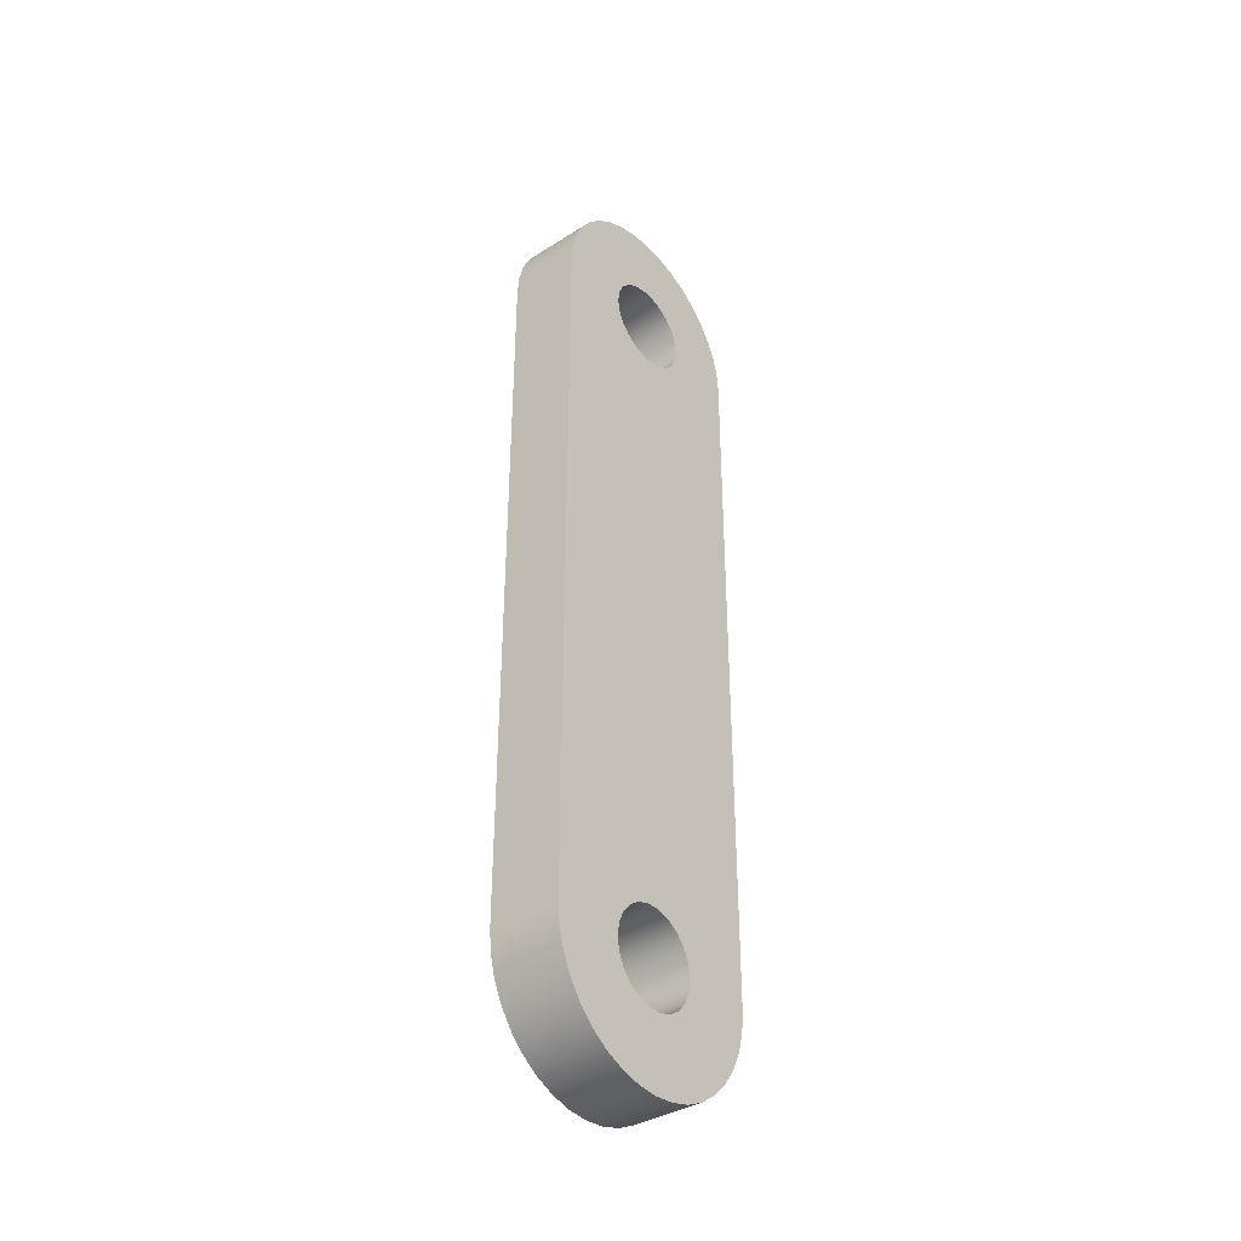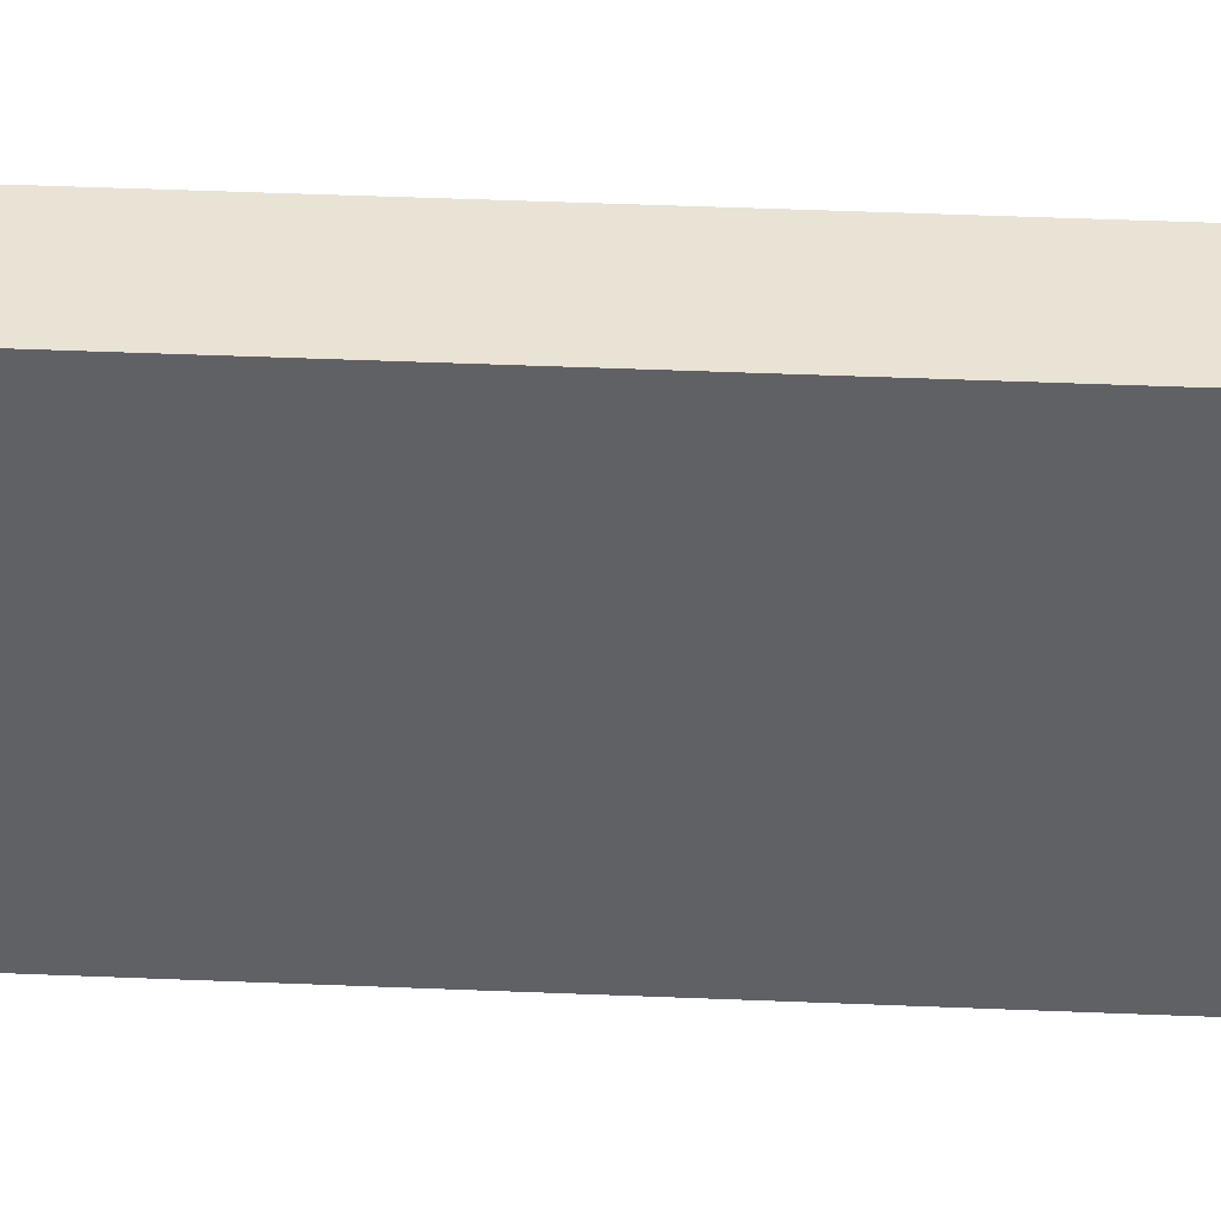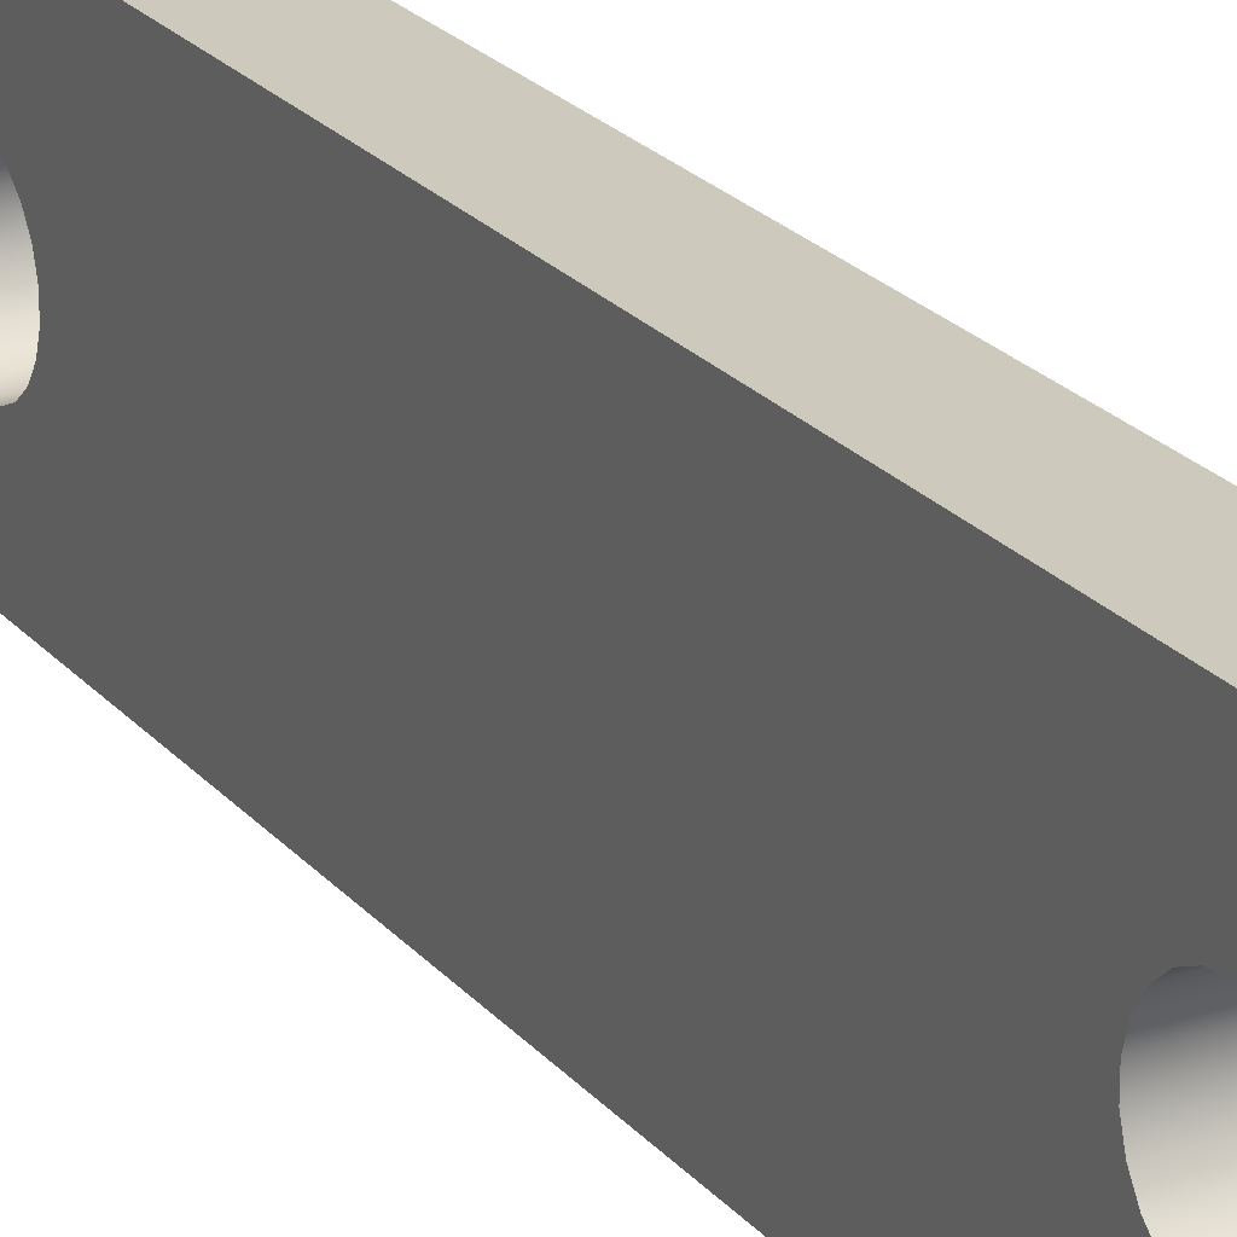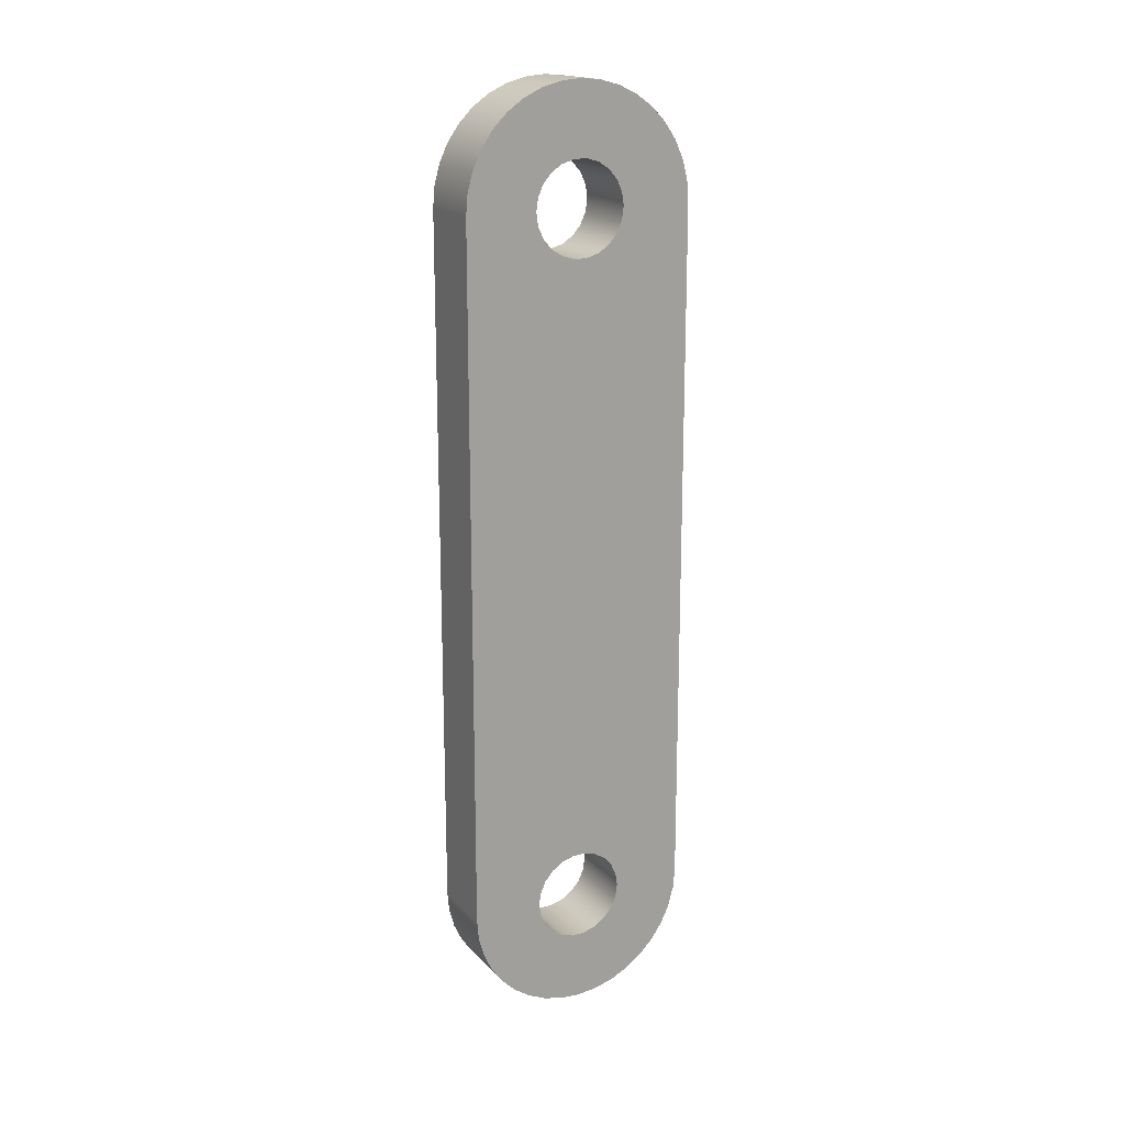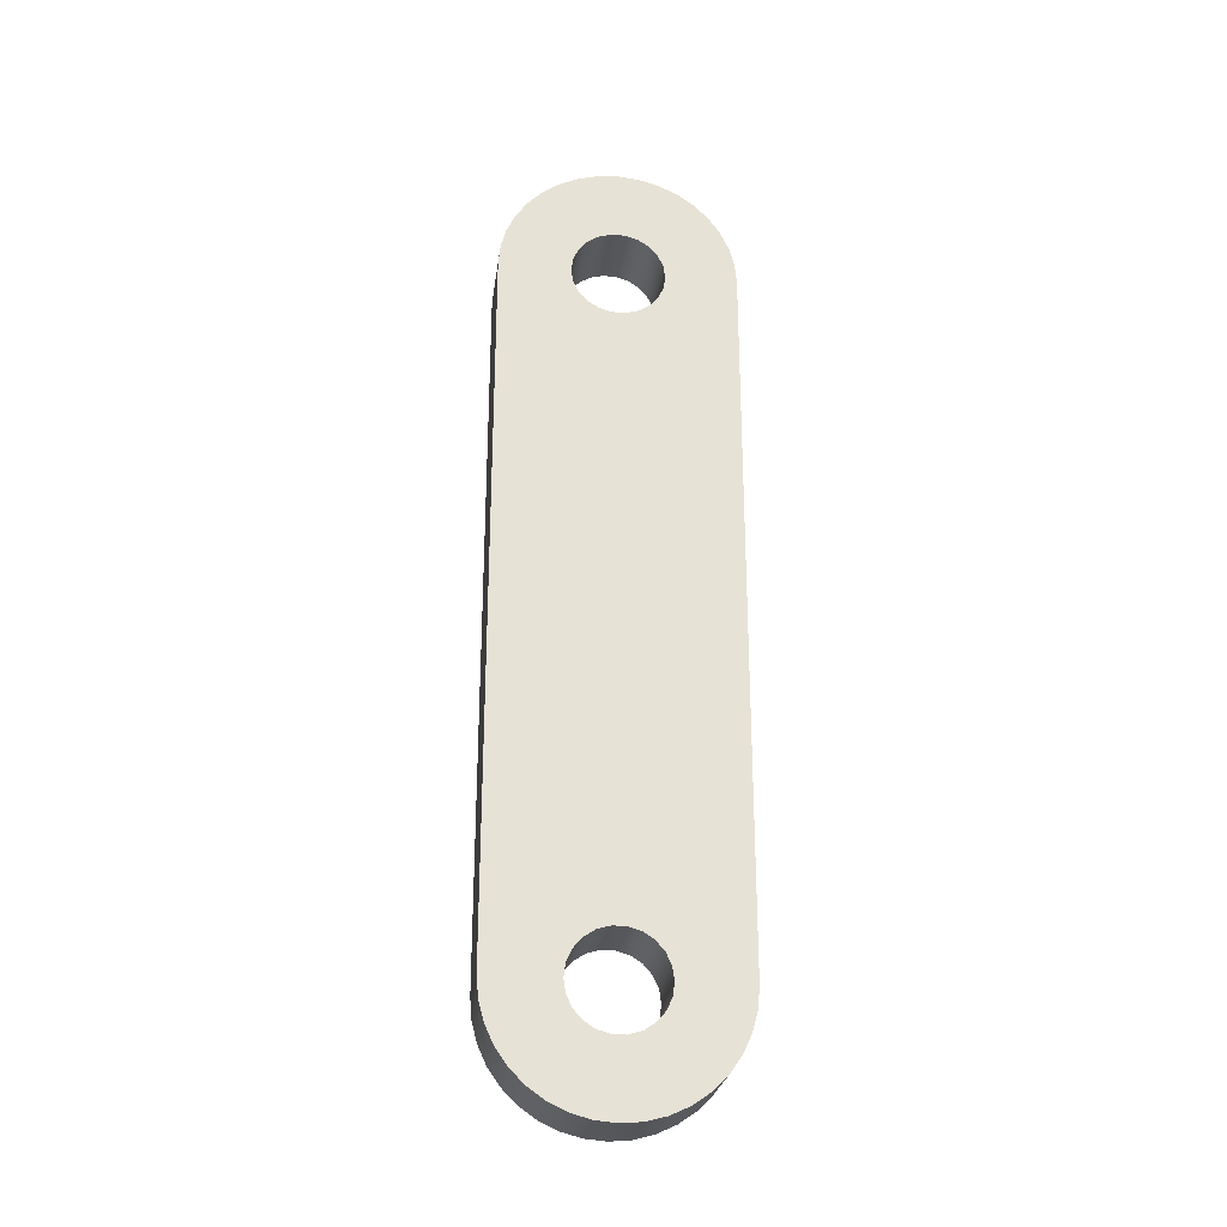
<metadata>
{"format":"obj","ext":"obj","renderer":"f3d","projection":"perspective","resolution":1024,"background":"white","views":[{"elev":-37.4,"azim":-141.0,"up":"+Y"},{"elev":42.1,"azim":92.9,"up":"+Z"},{"elev":22.7,"azim":-29.1,"up":"+Z"},{"elev":17.9,"azim":-118.8,"up":"+Y"},{"elev":-26.3,"azim":-97.9,"up":"+Y"}]}
</metadata>
<code>
v 0 18.98 35
v 0 12.88 35
v 0.6 12.88 35
v 0.6 18.98 35
v 0.6 18.98 34.38
v 0.6 18.87 34.37
v 0.6 18.77 34.32
v 0.6 18.68 34.25
v 0.6 18.62 34.15
v 0.6 18.59 34.04
v 0.6 18.59 33.93
v 0.6 18.62 33.82
v 0.6 18.68 33.72
v 0.6 18.77 33.65
v 0.6 18.87 33.6
v 0.6 18.98 33.58
v 0.6 19.1 33.6
v 0.6 19.2 33.65
v 0.6 19.29 33.72
v 0.6 19.35 33.82
v 0.6 19.38 33.93
v 0.6 19.38 34.04
v 0.6 19.35 34.15
v 0.6 19.29 34.25
v 0.6 19.2 34.32
v 0.6 19.1 34.37
v 0 18.98 34.38
v 0 19.1 34.37
v 0 19.2 34.32
v 0 19.29 34.25
v 0 19.35 34.15
v 0 19.38 34.04
v 0 19.38 33.93
v 0 19.35 33.82
v 0 19.29 33.72
v 0 19.2 33.65
v 0 19.1 33.6
v 0 18.98 33.58
v 0 18.87 33.6
v 0 18.77 33.65
v 0 18.68 33.72
v 0 18.62 33.82
v 0 18.59 33.93
v 0 18.59 34.04
v 0 18.62 34.15
v 0 18.68 34.25
v 0 18.77 34.32
v 0 18.87 34.37
v 0.6 18.98 34.38
v 0 18.98 34.38
v 0 20 33.98
v 0 19.98 34.16
v 0 19.94 34.33
v 0 19.86 34.49
v 0 19.76 34.64
v 0 19.64 34.76
v 0 19.49 34.86
v 0 19.33 34.94
v 0 19.16 34.98
v 0 18.98 35
v 0.6 18.98 35
v 0.6 19.16 34.98
v 0.6 19.33 34.94
v 0.6 19.49 34.86
v 0.6 19.64 34.76
v 0.6 19.76 34.64
v 0.6 19.86 34.49
v 0.6 19.94 34.33
v 0.6 19.98 34.16
v 0.6 20 33.98
v 0 12.88 35
v 0 12.71 34.98
v 0 12.54 34.94
v 0 12.38 34.86
v 0 12.23 34.76
v 0 12.1 34.64
v 0 12 34.49
v 0 11.93 34.33
v 0 11.88 34.16
v 0 11.87 33.98
v 0.6 11.87 33.98
v 0.6 11.88 34.16
v 0.6 11.93 34.33
v 0.6 12 34.49
v 0.6 12.1 34.64
v 0.6 12.23 34.76
v 0.6 12.38 34.86
v 0.6 12.54 34.94
v 0.6 12.71 34.98
v 0.6 12.88 35
v 0 18.98 32.97
v 0 19.16 32.98
v 0 19.33 33.03
v 0 19.49 33.1
v 0 19.64 33.2
v 0 19.76 33.33
v 0 19.86 33.47
v 0 19.94 33.64
v 0 19.98 33.81
v 0 20 33.98
v 0.6 20 33.98
v 0.6 19.98 33.81
v 0.6 19.94 33.64
v 0.6 19.86 33.47
v 0.6 19.76 33.33
v 0.6 19.64 33.2
v 0.6 19.49 33.1
v 0.6 19.33 33.03
v 0.6 19.16 32.98
v 0.6 18.98 32.97
v 0.6 12.88 34.38
v 0.6 12.77 34.37
v 0.6 12.67 34.32
v 0.6 12.58 34.25
v 0.6 12.52 34.15
v 0.6 12.49 34.04
v 0.6 12.49 33.93
v 0.6 12.52 33.82
v 0.6 12.58 33.72
v 0.6 12.67 33.65
v 0.6 12.77 33.6
v 0.6 12.88 33.58
v 0.6 13 33.6
v 0.6 13.1 33.65
v 0.6 13.19 33.72
v 0.6 13.25 33.82
v 0.6 13.28 33.93
v 0.6 13.28 34.04
v 0.6 13.25 34.15
v 0.6 13.19 34.25
v 0.6 13.1 34.32
v 0.6 13 34.37
v 0 12.88 34.38
v 0 13 34.37
v 0 13.1 34.32
v 0 13.19 34.25
v 0 13.25 34.15
v 0 13.28 34.04
v 0 13.28 33.93
v 0 13.25 33.82
v 0 13.19 33.72
v 0 13.1 33.65
v 0 13 33.6
v 0 12.88 33.58
v 0 12.77 33.6
v 0 12.67 33.65
v 0 12.58 33.72
v 0 12.52 33.82
v 0 12.49 33.93
v 0 12.49 34.04
v 0 12.52 34.15
v 0 12.58 34.25
v 0 12.67 34.32
v 0 12.77 34.37
v 0.6 12.88 34.38
v 0 12.88 34.38
v 0 11.87 33.98
v 0 11.88 33.81
v 0 11.93 33.64
v 0 12 33.47
v 0 12.1 33.33
v 0 12.23 33.2
v 0 12.38 33.1
v 0 12.54 33.03
v 0 12.71 32.98
v 0 12.88 32.97
v 0.6 12.88 32.97
v 0.6 12.71 32.98
v 0.6 12.54 33.03
v 0.6 12.38 33.1
v 0.6 12.23 33.2
v 0.6 12.1 33.33
v 0.6 12 33.47
v 0.6 11.93 33.64
v 0.6 11.88 33.81
v 0.6 11.87 33.98
v 0 12.88 32.97
v 0 18.98 32.97
v 0.6 18.98 32.97
v 0.6 12.88 32.97
v 0.6 18.98 34.38
v 0.6 19.1 34.37
v 0.6 19.2 34.32
v 0.6 19.29 34.25
v 0.6 19.35 34.15
v 0.6 19.38 34.04
v 0.6 19.38 33.93
v 0.6 19.35 33.82
v 0.6 19.29 33.72
v 0.6 19.2 33.65
v 0.6 19.1 33.6
v 0.6 18.98 33.58
v 0.6 18.87 33.6
v 0.6 18.77 33.65
v 0.6 18.68 33.72
v 0.6 18.62 33.82
v 0.6 18.59 33.93
v 0.6 18.59 34.04
v 0.6 18.62 34.15
v 0.6 18.68 34.25
v 0.6 18.77 34.32
v 0.6 18.87 34.37
v 0.6 12.88 34.38
v 0.6 13 34.37
v 0.6 13.1 34.32
v 0.6 13.19 34.25
v 0.6 13.25 34.15
v 0.6 13.28 34.04
v 0.6 13.28 33.93
v 0.6 13.25 33.82
v 0.6 13.19 33.72
v 0.6 13.1 33.65
v 0.6 13 33.6
v 0.6 12.88 33.58
v 0.6 12.77 33.6
v 0.6 12.67 33.65
v 0.6 12.58 33.72
v 0.6 12.52 33.82
v 0.6 12.49 33.93
v 0.6 12.49 34.04
v 0.6 12.52 34.15
v 0.6 12.58 34.25
v 0.6 12.67 34.32
v 0.6 12.77 34.37
v 0.6 18.98 32.97
v 0.6 19.16 32.98
v 0.6 19.33 33.03
v 0.6 19.49 33.1
v 0.6 19.64 33.2
v 0.6 19.76 33.33
v 0.6 19.86 33.47
v 0.6 19.94 33.64
v 0.6 19.98 33.81
v 0.6 20 33.98
v 0.6 19.98 34.16
v 0.6 19.94 34.33
v 0.6 19.86 34.49
v 0.6 19.76 34.64
v 0.6 19.64 34.76
v 0.6 19.49 34.86
v 0.6 19.33 34.94
v 0.6 19.16 34.98
v 0.6 18.98 35
v 0.6 12.88 35
v 0.6 12.71 34.98
v 0.6 12.54 34.94
v 0.6 12.38 34.86
v 0.6 12.23 34.76
v 0.6 12.1 34.64
v 0.6 12 34.49
v 0.6 11.93 34.33
v 0.6 11.88 34.16
v 0.6 11.87 33.98
v 0.6 11.88 33.81
v 0.6 11.93 33.64
v 0.6 12 33.47
v 0.6 12.1 33.33
v 0.6 12.23 33.2
v 0.6 12.38 33.1
v 0.6 12.54 33.03
v 0.6 12.71 32.98
v 0.6 12.88 32.97
v 0 18.98 34.38
v 0 18.87 34.37
v 0 18.77 34.32
v 0 18.68 34.25
v 0 18.62 34.15
v 0 18.59 34.04
v 0 18.59 33.93
v 0 18.62 33.82
v 0 18.68 33.72
v 0 18.77 33.65
v 0 18.87 33.6
v 0 18.98 33.58
v 0 19.1 33.6
v 0 19.2 33.65
v 0 19.29 33.72
v 0 19.35 33.82
v 0 19.38 33.93
v 0 19.38 34.04
v 0 19.35 34.15
v 0 19.29 34.25
v 0 19.2 34.32
v 0 19.1 34.37
v 0 12.88 34.38
v 0 12.77 34.37
v 0 12.67 34.32
v 0 12.58 34.25
v 0 12.52 34.15
v 0 12.49 34.04
v 0 12.49 33.93
v 0 12.52 33.82
v 0 12.58 33.72
v 0 12.67 33.65
v 0 12.77 33.6
v 0 12.88 33.58
v 0 13 33.6
v 0 13.1 33.65
v 0 13.19 33.72
v 0 13.25 33.82
v 0 13.28 33.93
v 0 13.28 34.04
v 0 13.25 34.15
v 0 13.19 34.25
v 0 13.1 34.32
v 0 13 34.37
v 0 20 33.98
v 0 19.98 33.81
v 0 19.94 33.64
v 0 19.86 33.47
v 0 19.76 33.33
v 0 19.64 33.2
v 0 19.49 33.1
v 0 19.33 33.03
v 0 19.16 32.98
v 0 18.98 32.97
v 0 12.88 32.97
v 0 12.71 32.98
v 0 12.54 33.03
v 0 12.38 33.1
v 0 12.23 33.2
v 0 12.1 33.33
v 0 12 33.47
v 0 11.93 33.64
v 0 11.88 33.81
v 0 11.87 33.98
v 0 11.88 34.16
v 0 11.93 34.33
v 0 12 34.49
v 0 12.1 34.64
v 0 12.23 34.76
v 0 12.38 34.86
v 0 12.54 34.94
v 0 12.71 34.98
v 0 12.88 35
v 0 18.98 35
v 0 19.16 34.98
v 0 19.33 34.94
v 0 19.49 34.86
v 0 19.64 34.76
v 0 19.76 34.64
v 0 19.86 34.49
v 0 19.94 34.33
v 0 19.98 34.16
f 1 2 4
f 4 2 3
f 6 48 5
f 5 48 50
f 49 27 26
f 26 27 28
f 26 28 25
f 25 28 29
f 25 29 24
f 24 29 30
f 24 30 23
f 23 30 31
f 23 31 22
f 22 31 32
f 22 32 21
f 21 32 33
f 21 33 20
f 20 33 34
f 20 34 19
f 19 34 35
f 19 35 18
f 18 35 36
f 18 36 17
f 17 36 37
f 17 37 16
f 16 37 38
f 16 38 15
f 15 38 39
f 15 39 14
f 14 39 40
f 14 40 13
f 13 40 41
f 13 41 12
f 12 41 42
f 12 42 11
f 11 42 43
f 11 43 10
f 10 43 44
f 10 44 9
f 9 44 45
f 9 45 8
f 8 45 46
f 8 46 7
f 7 46 47
f 7 47 6
f 6 47 48
f 70 51 69
f 69 51 52
f 69 52 68
f 68 52 53
f 68 53 67
f 67 53 54
f 67 54 66
f 66 54 55
f 66 55 65
f 65 55 56
f 65 56 64
f 64 56 57
f 64 57 63
f 63 57 58
f 63 58 62
f 62 58 59
f 62 59 61
f 61 59 60
f 90 71 89
f 89 71 72
f 89 72 88
f 88 72 73
f 88 73 87
f 87 73 74
f 87 74 86
f 86 74 75
f 86 75 85
f 85 75 76
f 85 76 84
f 84 76 77
f 84 77 83
f 83 77 78
f 83 78 82
f 82 78 79
f 82 79 81
f 81 79 80
f 110 91 109
f 109 91 92
f 109 92 108
f 108 92 93
f 108 93 107
f 107 93 94
f 107 94 106
f 106 94 95
f 106 95 105
f 105 95 96
f 105 96 104
f 104 96 97
f 104 97 103
f 103 97 98
f 103 98 102
f 102 98 99
f 102 99 101
f 101 99 100
f 112 154 111
f 111 154 156
f 155 133 132
f 132 133 134
f 132 134 131
f 131 134 135
f 131 135 130
f 130 135 136
f 130 136 129
f 129 136 137
f 129 137 128
f 128 137 138
f 128 138 127
f 127 138 139
f 127 139 126
f 126 139 140
f 126 140 125
f 125 140 141
f 125 141 124
f 124 141 142
f 124 142 123
f 123 142 143
f 123 143 122
f 122 143 144
f 122 144 121
f 121 144 145
f 121 145 120
f 120 145 146
f 120 146 119
f 119 146 147
f 119 147 118
f 118 147 148
f 118 148 117
f 117 148 149
f 117 149 116
f 116 149 150
f 116 150 115
f 115 150 151
f 115 151 114
f 114 151 152
f 114 152 113
f 113 152 153
f 113 153 112
f 112 153 154
f 176 157 175
f 175 157 158
f 175 158 174
f 174 158 159
f 174 159 173
f 173 159 160
f 173 160 172
f 172 160 161
f 172 161 171
f 171 161 162
f 171 162 170
f 170 162 163
f 170 163 169
f 169 163 164
f 169 164 168
f 168 164 165
f 168 165 167
f 167 165 166
f 177 178 180
f 180 178 179
f 182 237 181
f 181 237 238
f 181 238 239
f 182 183 237
f 237 183 236
f 236 183 184
f 236 184 235
f 235 184 185
f 235 185 186
f 235 186 234
f 234 186 187
f 234 187 233
f 233 187 188
f 233 188 189
f 233 189 232
f 232 189 190
f 232 190 231
f 231 190 191
f 231 191 192
f 193 225 192
f 192 225 228
f 192 228 229
f 193 194 225
f 225 194 262
f 262 194 212
f 262 212 213
f 212 194 211
f 211 194 195
f 211 195 210
f 210 195 196
f 210 196 197
f 210 197 209
f 209 197 198
f 209 198 208
f 208 198 207
f 207 198 199
f 207 199 200
f 207 200 206
f 206 200 201
f 206 201 205
f 205 201 244
f 205 244 204
f 204 244 203
f 203 244 247
f 203 247 248
f 244 201 243
f 243 201 202
f 243 202 181
f 213 214 262
f 262 214 259
f 262 259 260
f 215 256 214
f 214 256 257
f 214 257 258
f 215 216 256
f 256 216 255
f 255 216 217
f 255 217 254
f 254 217 218
f 254 218 219
f 254 219 253
f 253 219 220
f 253 220 252
f 252 220 221
f 252 221 222
f 252 222 251
f 251 222 223
f 251 223 250
f 250 223 224
f 250 224 203
f 226 227 225
f 225 227 228
f 229 230 192
f 192 230 231
f 239 240 181
f 181 240 243
f 240 241 243
f 243 241 242
f 245 246 244
f 244 246 247
f 248 249 203
f 203 249 250
f 258 259 214
f 260 261 262
f 264 336 263
f 263 336 339
f 263 339 340
f 264 265 336
f 336 265 335
f 335 265 305
f 335 305 306
f 305 265 304
f 304 265 266
f 304 266 303
f 303 266 267
f 303 267 268
f 303 268 302
f 302 268 269
f 302 269 301
f 301 269 300
f 300 269 270
f 300 270 271
f 300 271 299
f 299 271 272
f 299 272 298
f 298 272 317
f 298 317 297
f 297 317 296
f 296 317 320
f 296 320 321
f 317 272 316
f 316 272 273
f 316 273 274
f 275 310 274
f 274 310 311
f 274 311 312
f 275 276 310
f 310 276 309
f 309 276 277
f 309 277 308
f 308 277 278
f 308 278 279
f 308 279 307
f 307 279 280
f 307 280 344
f 344 280 281
f 344 281 282
f 344 282 343
f 343 282 283
f 343 283 342
f 342 283 284
f 342 284 263
f 286 329 285
f 285 329 330
f 285 330 331
f 286 287 329
f 329 287 328
f 328 287 288
f 328 288 327
f 327 288 289
f 327 289 290
f 327 290 326
f 326 290 291
f 326 291 325
f 325 291 292
f 325 292 293
f 325 293 324
f 324 293 294
f 324 294 323
f 323 294 295
f 323 295 296
f 306 285 335
f 335 285 332
f 335 332 333
f 312 313 274
f 274 313 316
f 313 314 316
f 316 314 315
f 318 319 317
f 317 319 320
f 321 322 296
f 296 322 323
f 331 332 285
f 333 334 335
f 337 338 336
f 336 338 339
f 340 341 263
f 263 341 342

</code>
